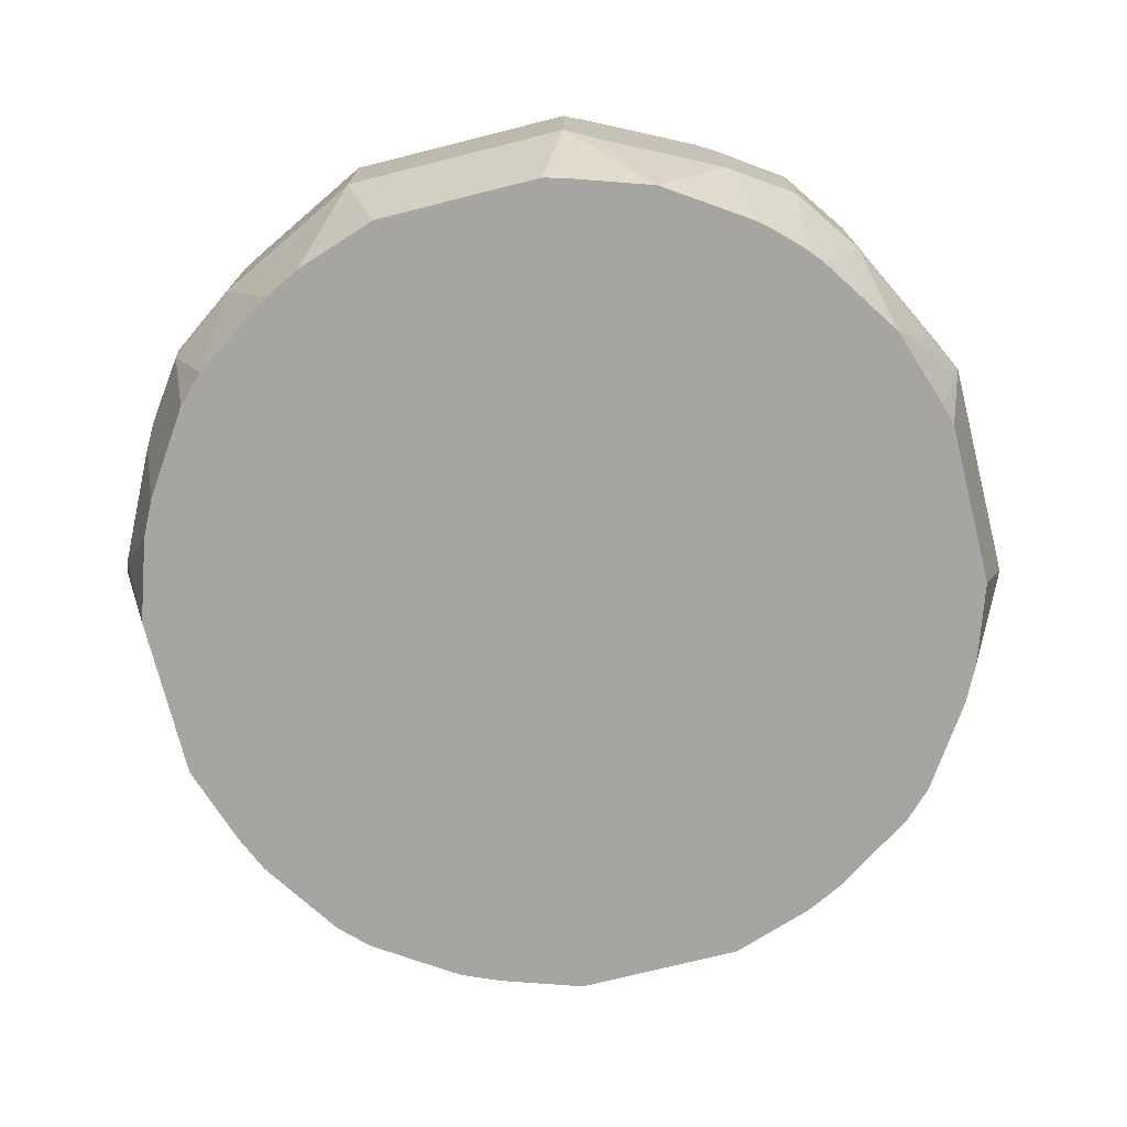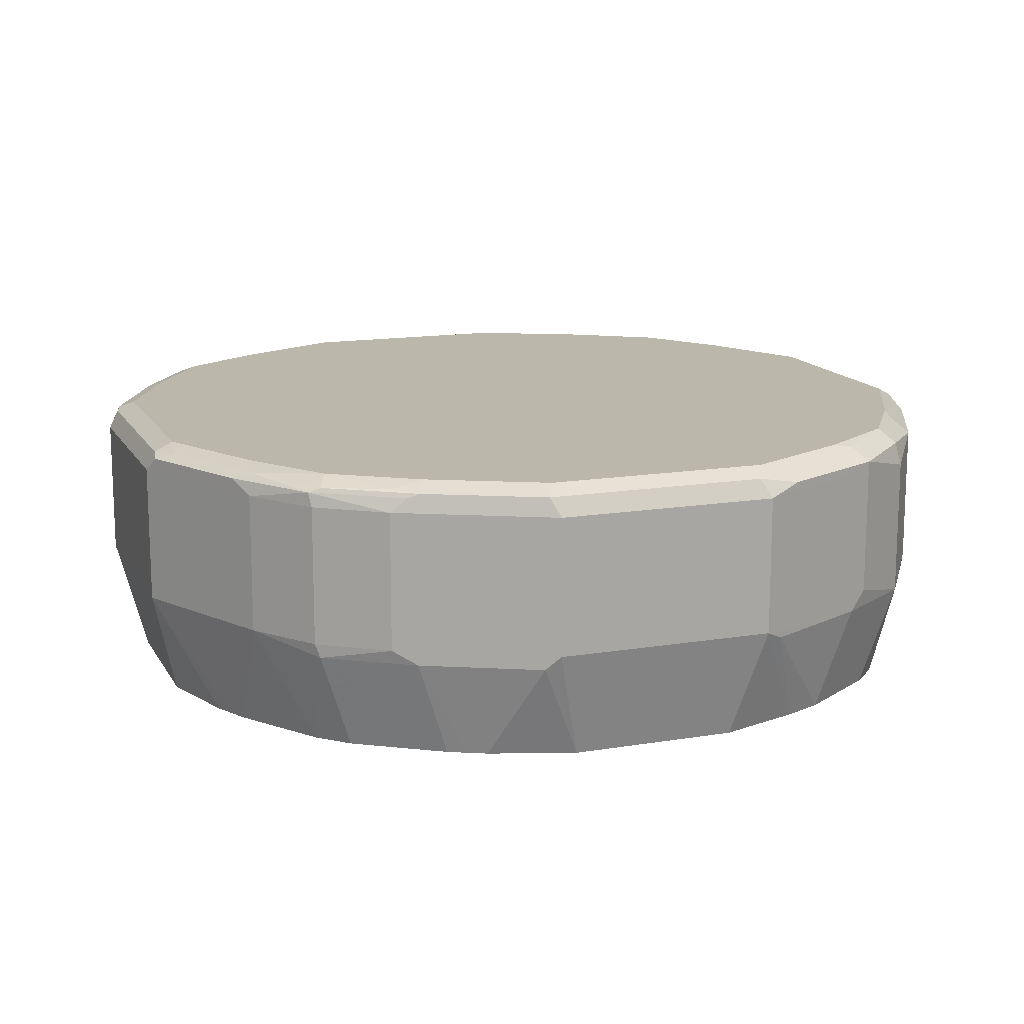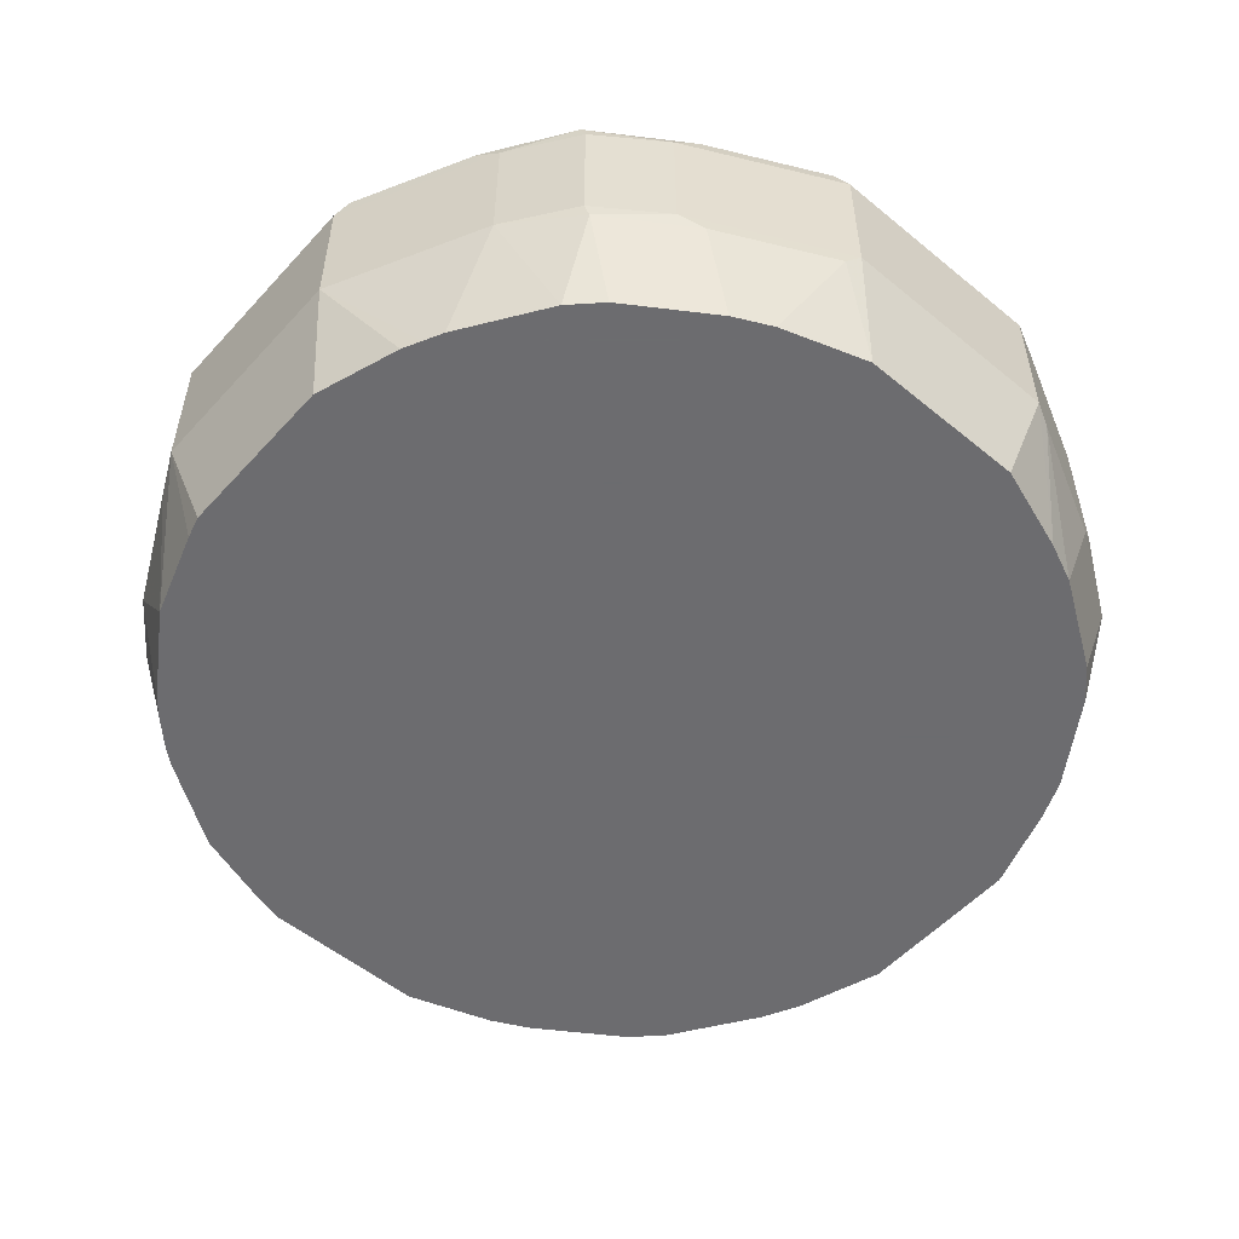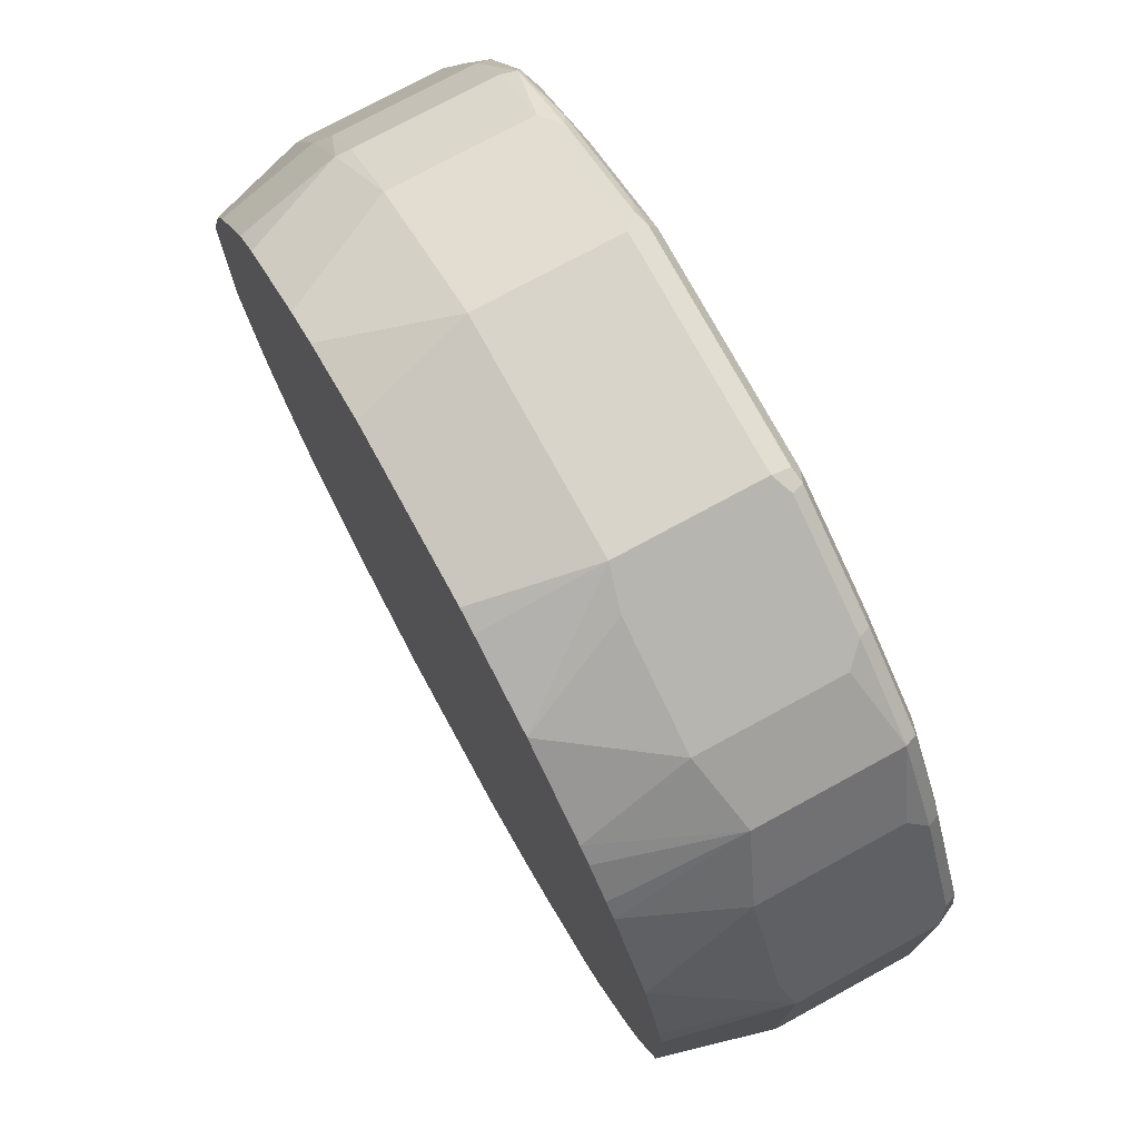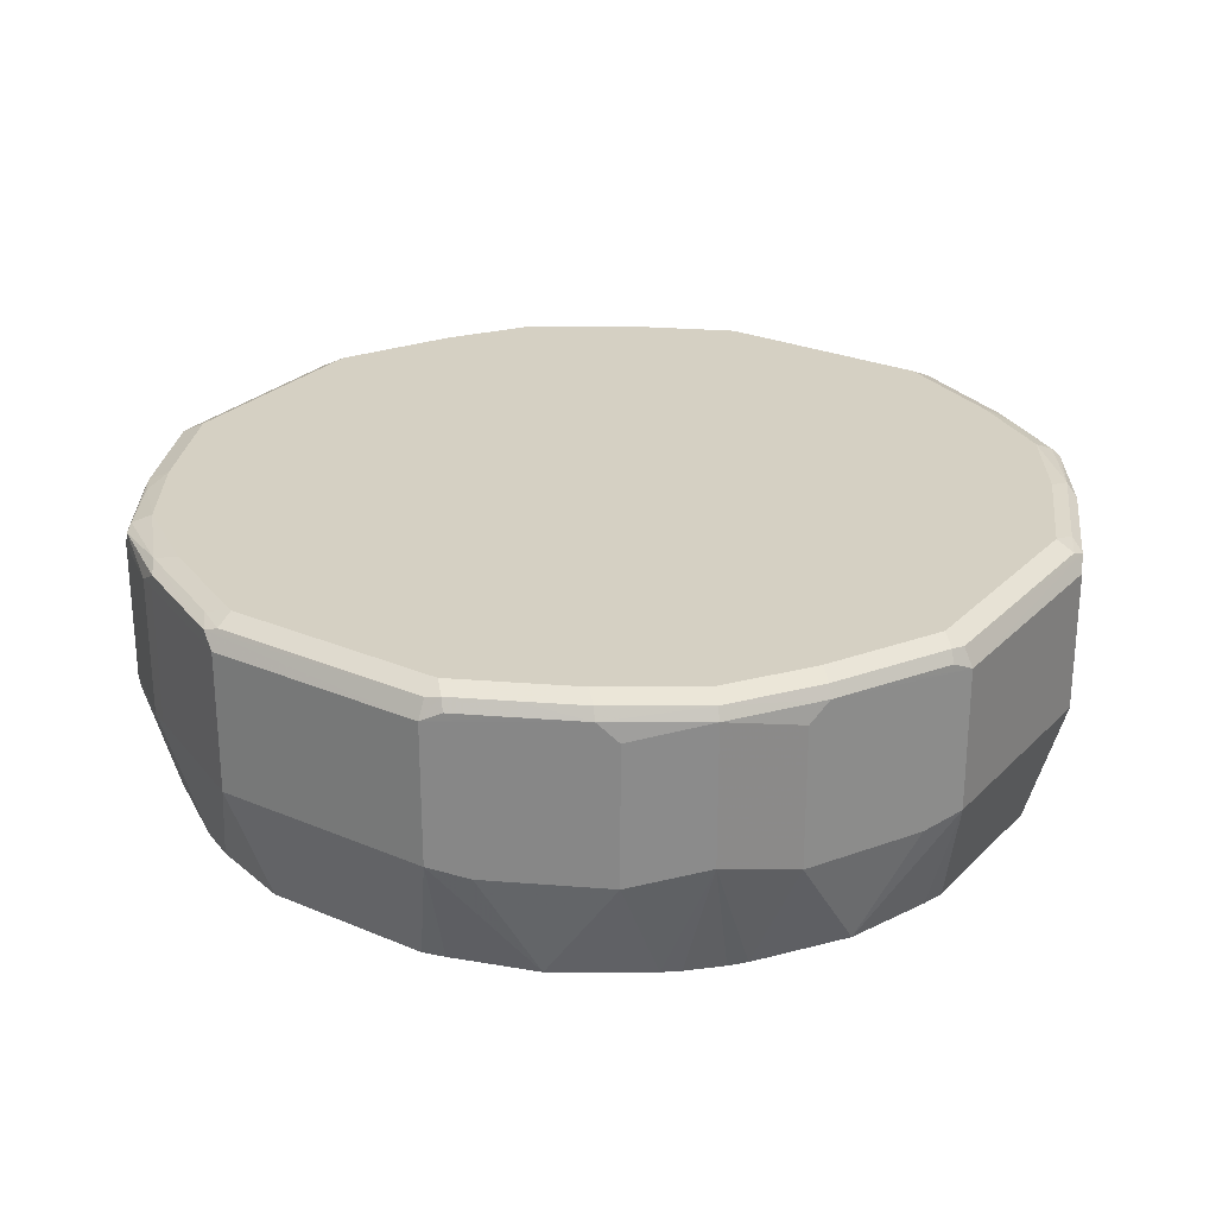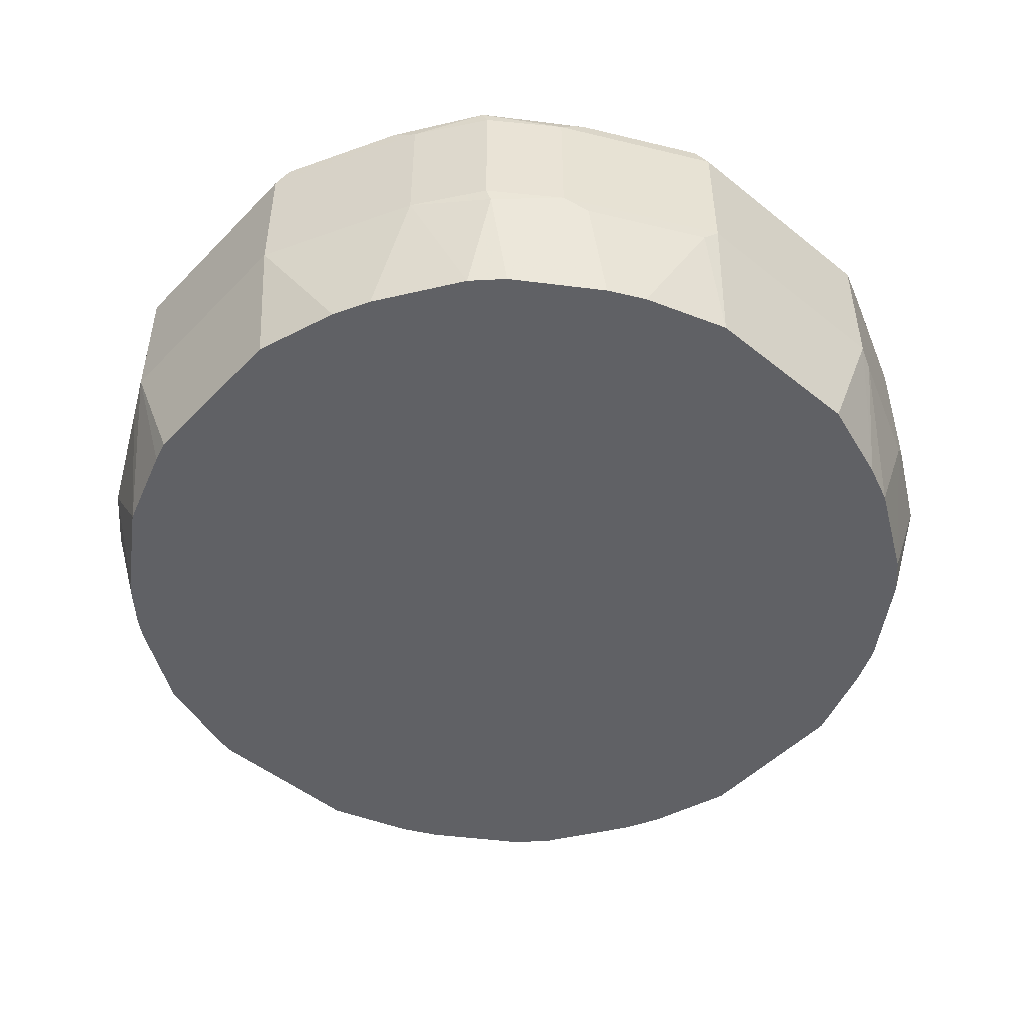
<metadata>
{"format":"obj","ext":"obj","renderer":"f3d","projection":"perspective","resolution":1024,"background":"white","views":[{"elev":-73.6,"azim":-165.9,"up":"+Z"},{"elev":14.4,"azim":-20.0,"up":"+Z"},{"elev":-53.8,"azim":-41.2,"up":"+Z"},{"elev":75.2,"azim":-118.6,"up":"+Y"},{"elev":26.4,"azim":-146.3,"up":"+Z"},{"elev":-49.0,"azim":-41.7,"up":"+Z"}]}
</metadata>
<code>
v -0.07919 0.3168 0.7919
v -0.05935 0.2971 0.7125
v -0.07498 0.2928 0.7125
v -0.1344 0.2729 0.7125
v -0.1056 0.3036 0.7853
v -0.1584 0.2771 0.7919
v -0.1715 0.2706 0.7985
v -0.07919 0.3168 0.8909
v 0.07919 0.3168 0.7919
v 0.05935 0.2971 0.7125
v -0.1937 0.2334 0.7125
v -0.1847 0.2639 0.7853
v -0.1715 0.2706 0.8975
v -0.132 0.2904 0.8975
v -0.09234 0.3101 0.8975
v -0.08905 0.3069 0.9058
v -0.07919 0.3101 0.9041
v 0.08905 0.3118 0.9008
v 0.07919 0.3168 0.8909
v 0.1715 0.2706 0.7919
v 0.1317 0.2709 0.7125
v 0.1188 0.2773 0.7125
v -0.2045 0.2244 0.7125
v -0.2309 0.2309 0.7985
v -0.1847 0.2639 0.8843
v -0.1682 0.2672 0.9058
v -0.1287 0.2871 0.9058
v -0.2309 0.2309 0.8975
v -0.2277 0.2277 0.9058
v -0.07919 0.2969 0.9107
v 0.07919 0.2969 0.9107
v 0.07919 0.3101 0.9041
v 0.09898 0.2994 0.9058
v 0.1782 0.2598 0.9058
v 0.1682 0.2722 0.9008
v 0.1715 0.2706 0.8909
v 0.1847 0.2639 0.7919
v 0.145 0.2642 0.7125
v -0.2244 0.2045 0.7125
v -0.2334 0.1937 0.7125
v -0.2639 0.1847 0.7853
v -0.1584 0.2574 0.9107
v -0.2639 0.1847 0.8843
v -0.2706 0.1715 0.8975
v -0.2672 0.1682 0.9058
v -0.2574 0.1584 0.9107
v -0.2177 0.2177 0.9107
v 0.1584 0.2574 0.9107
v 0.2177 0.2177 0.9107
v 0.2309 0.2244 0.9041
v 0.2277 0.2326 0.9008
v 0.1847 0.2639 0.8909
v 0.2309 0.2309 0.7919
v 0.2326 0.2277 0.782
v 0.2044 0.2246 0.7125
v -0.2729 0.1344 0.7125
v -0.3036 0.1056 0.7853
v -0.2771 0.1584 0.7919
v -0.2706 0.1715 0.7985
v -0.3168 0.07919 0.8909
v -0.2904 0.132 0.8975
v -0.2871 0.1287 0.9058
v -0.2969 0.07919 0.9107
v 0.2574 0.1584 0.9107
v 0.2574 0.1807 0.9058
v 0.2706 0.165 0.9041
v 0.2672 0.1732 0.9008
v 0.2639 0.1847 0.8909
v 0.2309 0.2309 0.8909
v 0.2639 0.1847 0.7919
v 0.2722 0.1682 0.782
v 0.2641 0.1451 0.7125
v 0.2244 0.2045 0.7125
v -0.2928 0.07498 0.7125
v -0.3168 0.07919 0.7919
v -0.3168 -0.07919 0.8909
v -0.3118 -0.08905 0.9008
v -0.3101 0.07919 0.9041
v -0.3069 0.08905 0.9058
v -0.3101 0.09234 0.8975
v -0.2969 -0.07919 0.9107
v 0.2969 0.07919 0.9107
v 0.3101 0.08577 0.9041
v 0.3168 0.07919 0.8909
v 0.2706 0.1715 0.8909
v 0.2706 0.1715 0.7919
v 0.2707 0.132 0.7125
v 0.3118 0.08905 0.782
v -0.2971 0.05935 0.7125
v -0.3168 -0.07919 0.7919
v -0.2706 -0.1715 0.8909
v -0.2994 -0.09898 0.9058
v -0.3101 -0.07919 0.9041
v -0.2722 -0.1682 0.9008
v -0.2598 -0.1782 0.9058
v -0.2574 -0.1584 0.9107
v 0.2969 -0.07919 0.9107
v 0.3101 -0.07256 0.9041
v 0.3168 -0.07919 0.8909
v 0.3168 0.07919 0.7919
v 0.2771 0.1191 0.7125
v 0.2971 0.05922 0.7125
v -0.2971 -0.05935 0.7125
v -0.2773 -0.1188 0.7125
v -0.2709 -0.1317 0.7125
v -0.2706 -0.1715 0.7919
v -0.2639 -0.1847 0.8909
v -0.2326 -0.2277 0.9008
v -0.2244 -0.2309 0.9041
v -0.2177 -0.2177 0.9107
v 0.2871 -0.1287 0.9008
v 0.3036 -0.1056 0.8975
v 0.2574 -0.1584 0.9107
v 0.3168 -0.07919 0.7919
v 0.2771 -0.1584 0.8909
v 0.2706 -0.1715 0.8843
v 0.2971 -0.05953 0.7125
v -0.2642 -0.145 0.7125
v -0.2639 -0.1847 0.7919
v -0.2309 -0.2309 0.8909
v -0.1847 -0.2639 0.8909
v -0.1732 -0.2672 0.9008
v -0.165 -0.2706 0.9041
v -0.1807 -0.2574 0.9058
v -0.1584 -0.2574 0.9107
v 0.2639 -0.1847 0.8975
v 0.2541 -0.1749 0.9074
v 0.2177 -0.2177 0.9107
v 0.2706 -0.1715 0.7853
v 0.2904 -0.132 0.7853
v 0.3101 -0.09234 0.7853
v 0.2773 -0.1189 0.7125
v -0.2246 -0.2044 0.7125
v -0.2277 -0.2326 0.782
v -0.2309 -0.2309 0.7919
v -0.1847 -0.2639 0.7919
v -0.1715 -0.2706 0.8909
v -0.07919 -0.3168 0.8909
v -0.08577 -0.3101 0.9041
v -0.07919 -0.2969 0.9107
v 0.2277 -0.2277 0.9008
v 0.2309 -0.2309 0.8843
v 0.2639 -0.1847 0.7985
v 0.1584 -0.2574 0.9107
v 0.1749 -0.2541 0.9074
v 0.2309 -0.2309 0.7853
v 0.2257 -0.206 0.7125
v 0.2653 -0.1465 0.7125
v -0.2045 -0.2244 0.7125
v -0.1451 -0.2641 0.7125
v -0.1682 -0.2722 0.782
v -0.1715 -0.2706 0.7919
v -0.07919 -0.3168 0.7919
v 0.07919 -0.3168 0.8909
v 0.07256 -0.3101 0.9041
v 0.07919 -0.2969 0.9107
v 0.1847 -0.2639 0.8975
v 0.1287 -0.2871 0.9008
v 0.1847 -0.2639 0.7985
v 0.1715 -0.2706 0.7853
v 0.206 -0.2257 0.7125
v -0.132 -0.2707 0.7125
v -0.08905 -0.3118 0.782
v -0.05922 -0.2971 0.7125
v 0.07919 -0.3168 0.7919
v 0.1715 -0.2706 0.8843
v 0.1584 -0.2771 0.8909
v 0.1056 -0.3036 0.8975
v 0.132 -0.2904 0.7853
v 0.1465 -0.2653 0.7125
v -0.1191 -0.2771 0.7125
v 0.05953 -0.2971 0.7125
v 0.1189 -0.2773 0.7125
v 0.09234 -0.3101 0.7853
f 1 2 3
f 98 112 99
f 97 113 111
f 97 112 98
f 97 111 112
f 95 110 96
f 95 109 110
f 95 108 109
f 94 108 95
f 94 107 108
f 91 107 94
f 91 119 107
f 91 106 119
f 90 105 106
f 90 104 105
f 90 103 104
f 88 102 101
f 88 100 102
f 99 112 126
f 99 126 115
f 99 115 116
f 99 116 129
f 111 127 126
f 111 113 127
f 111 126 112
f 110 124 125
f 109 124 110
f 109 123 124
f 108 123 109
f 108 122 123
f 87 88 101
f 108 121 122
f 107 120 108
f 107 135 120
f 107 119 135
f 106 118 119
f 105 118 106
f 100 117 102
f 100 114 117
f 99 129 114
f 108 120 121
f 113 128 127
f 86 100 88
f 84 100 86
f 71 88 87
f 71 86 88
f 71 87 72
f 70 86 71
f 68 86 70
f 68 85 86
f 66 68 67
f 66 85 68
f 66 84 85
f 66 83 84
f 64 66 65
f 64 83 66
f 64 82 83
f 63 79 81
f 62 79 63
f 61 79 62
f 61 80 79
f 74 89 75
f 75 89 103
f 75 103 90
f 76 90 106
f 84 114 100
f 84 99 114
f 83 99 84
f 83 98 99
f 82 98 83
f 82 97 98
f 81 95 96
f 81 92 95
f 84 86 85
f 81 93 92
f 78 93 79
f 77 95 92
f 77 94 95
f 77 91 94
f 77 93 78
f 77 92 93
f 76 91 77
f 76 106 91
f 79 93 81
f 114 129 130
f 114 130 131
f 114 131 132
f 153 164 172
f 153 163 164
f 152 163 153
f 151 163 152
f 151 162 163
f 150 162 151
f 146 161 147
f 146 160 161
f 146 159 160
f 145 158 157
f 144 158 145
f 144 156 158
f 142 159 146
f 142 157 159
f 141 157 142
f 141 145 157
f 139 156 140
f 153 172 165
f 154 165 160
f 154 160 166
f 154 166 167
f 170 174 173
f 169 174 170
f 165 174 169
f 165 173 174
f 165 172 173
f 163 171 164
f 162 171 163
f 160 170 161
f 139 155 156
f 160 169 170
f 157 160 159
f 157 167 166
f 157 158 168
f 156 168 158
f 155 168 156
f 154 168 155
f 154 157 168
f 154 167 157
f 160 165 169
f 138 155 139
f 138 154 155
f 138 165 154
f 123 140 125
f 123 139 140
f 123 138 139
f 123 137 138
f 123 125 124
f 121 123 122
f 121 137 123
f 121 152 137
f 126 127 141
f 121 136 152
f 120 135 136
f 119 134 135
f 119 133 134
f 118 133 119
f 116 143 129
f 116 126 143
f 115 126 116
f 114 132 117
f 120 136 121
f 60 80 61
f 126 141 142
f 126 146 143
f 138 153 165
f 137 153 138
f 137 152 153
f 136 151 152
f 134 136 135
f 134 151 136
f 134 150 151
f 134 149 150
f 126 142 146
f 133 149 134
f 130 148 131
f 129 148 130
f 129 147 148
f 129 146 147
f 129 143 146
f 128 145 141
f 128 144 145
f 127 128 141
f 131 148 132
f 60 79 80
f 157 166 160
f 60 77 78
f 9 36 20
f 9 19 36
f 8 18 19
f 8 17 18
f 8 16 17
f 8 15 16
f 8 14 15
f 8 13 14
f 7 25 13
f 7 12 25
f 6 12 7
f 4 12 5
f 4 11 12
f 2 4 3
f 2 11 4
f 2 23 11
f 2 39 23
f 9 20 21
f 9 21 22
f 9 22 10
f 11 23 24
f 18 34 35
f 18 33 34
f 18 32 33
f 17 32 18
f 16 32 17
f 16 31 32
f 16 30 31
f 16 27 30
f 2 40 39
f 14 16 15
f 13 29 26
f 13 28 29
f 13 25 28
f 13 27 14
f 13 26 27
f 12 28 25
f 12 24 28
f 11 24 12
f 14 27 16
f 18 35 36
f 2 56 40
f 2 89 74
f 2 73 72
f 2 55 73
f 2 38 55
f 2 21 38
f 2 22 21
f 2 10 22
f 1 10 2
f 1 9 10
f 1 19 9
f 1 8 19
f 1 7 13
f 1 6 7
f 1 12 6
f 1 5 12
f 1 4 5
f 1 3 4
f 60 78 79
f 2 72 87
f 2 87 101
f 2 101 102
f 2 102 117
f 2 103 89
f 2 104 103
f 2 105 104
f 2 118 105
f 2 133 118
f 2 149 133
f 2 150 149
f 2 162 150
f 2 74 56
f 2 171 162
f 2 172 164
f 2 173 172
f 2 170 173
f 2 161 170
f 2 147 161
f 2 148 147
f 2 132 148
f 2 117 132
f 2 164 171
f 18 36 19
f 1 13 8
f 20 52 37
f 45 62 46
f 44 62 45
f 44 61 62
f 44 60 61
f 44 75 60
f 44 59 75
f 41 44 43
f 41 59 44
f 41 58 59
f 41 75 58
f 41 57 75
f 41 56 57
f 40 56 41
f 37 55 38
f 37 54 55
f 37 53 54
f 37 69 53
f 46 62 63
f 49 64 65
f 49 65 50
f 50 65 66
f 60 76 77
f 20 36 52
f 60 90 76
f 60 75 90
f 58 75 59
f 56 74 75
f 54 73 55
f 54 72 73
f 37 52 69
f 54 71 72
f 53 70 54
f 53 68 70
f 53 69 68
f 51 69 52
f 51 68 69
f 51 67 68
f 51 66 67
f 50 66 51
f 54 70 71
f 35 52 36
f 56 75 57
f 34 51 35
f 30 47 46
f 30 42 47
f 29 47 42
f 29 46 47
f 29 45 46
f 29 44 45
f 28 44 29
f 28 43 44
f 27 42 30
f 26 29 42
f 26 42 27
f 20 37 38
f 24 43 28
f 24 41 43
f 24 39 40
f 23 39 24
f 35 51 52
f 30 46 63
f 30 63 81
f 24 40 41
f 30 96 110
f 34 50 51
f 30 81 96
f 34 49 50
f 34 48 49
f 31 33 32
f 31 34 33
f 31 48 34
f 30 48 31
f 30 49 48
f 30 64 49
f 20 38 21
f 30 110 125
f 30 97 82
f 30 113 97
f 30 128 113
f 30 144 128
f 30 156 144
f 30 140 156
f 30 82 64
f 30 125 140

</code>
